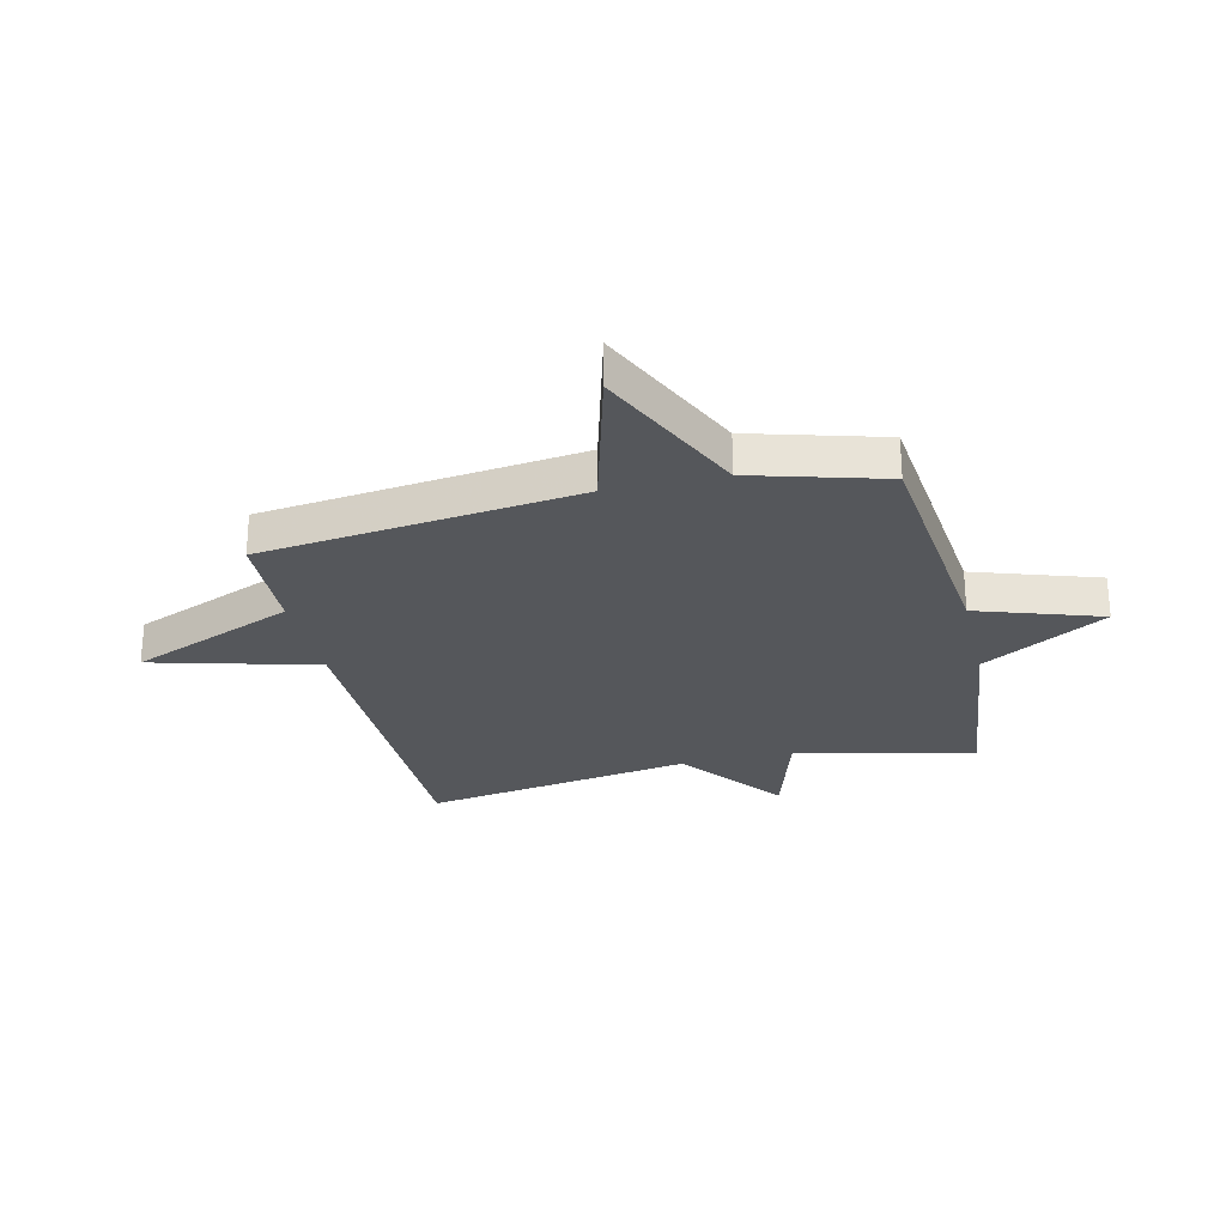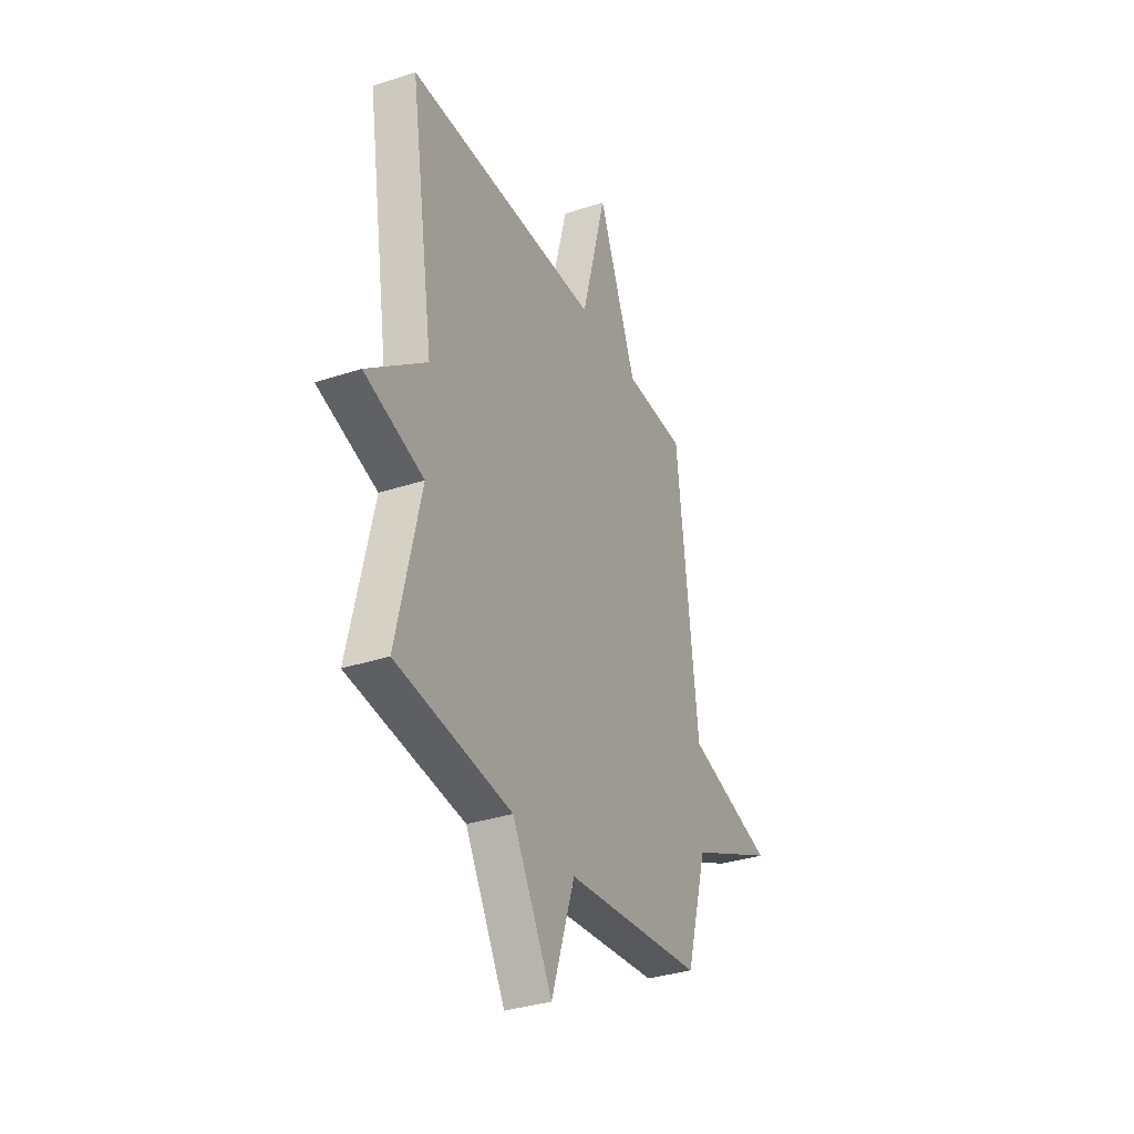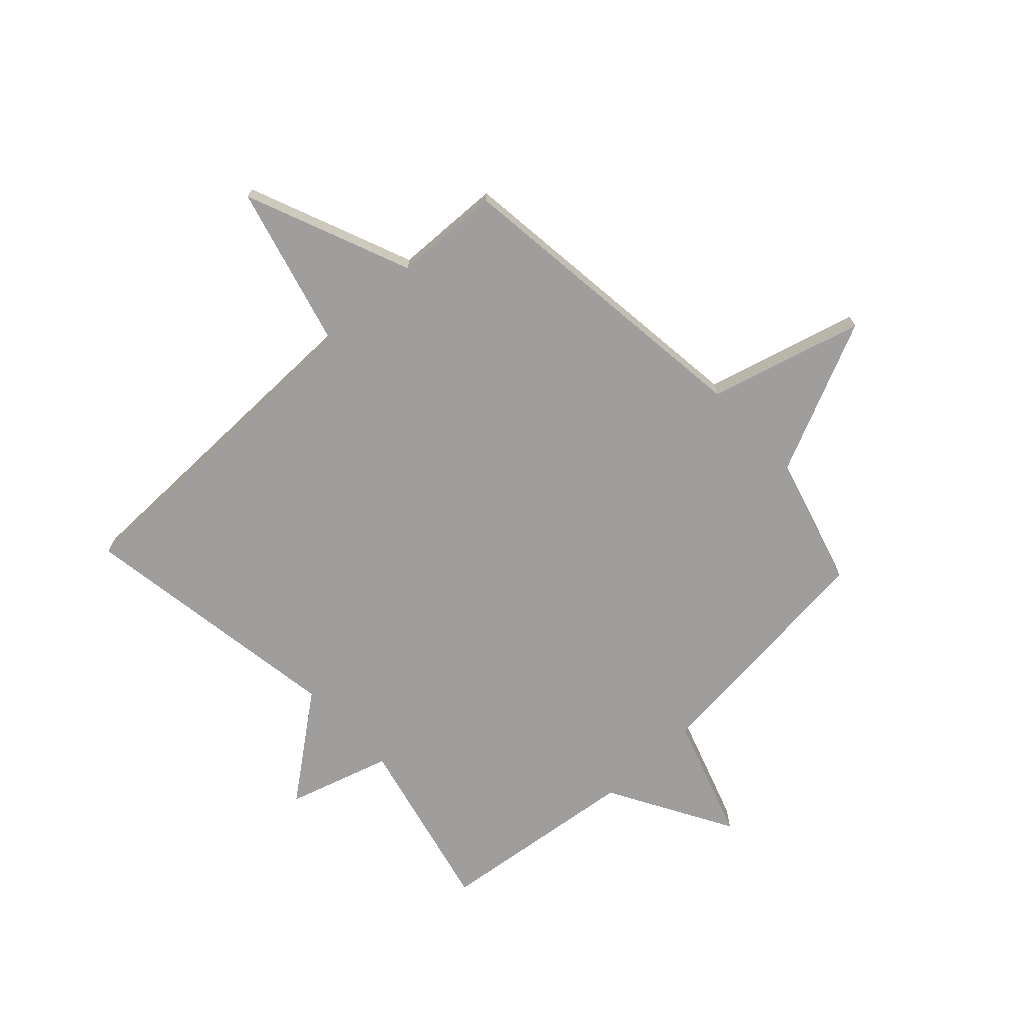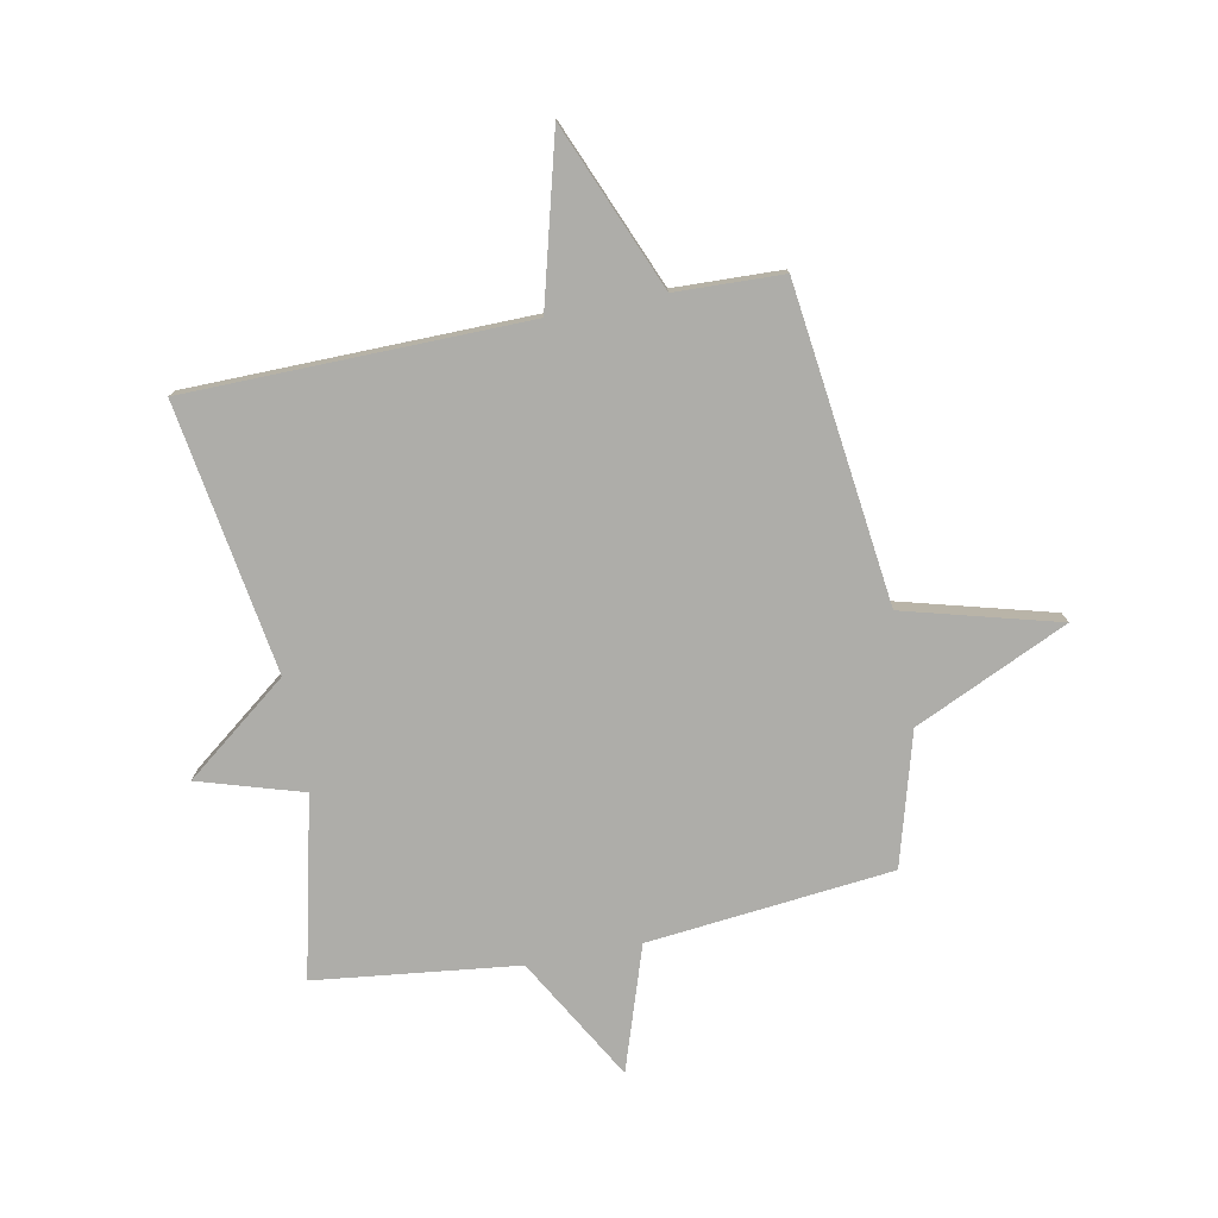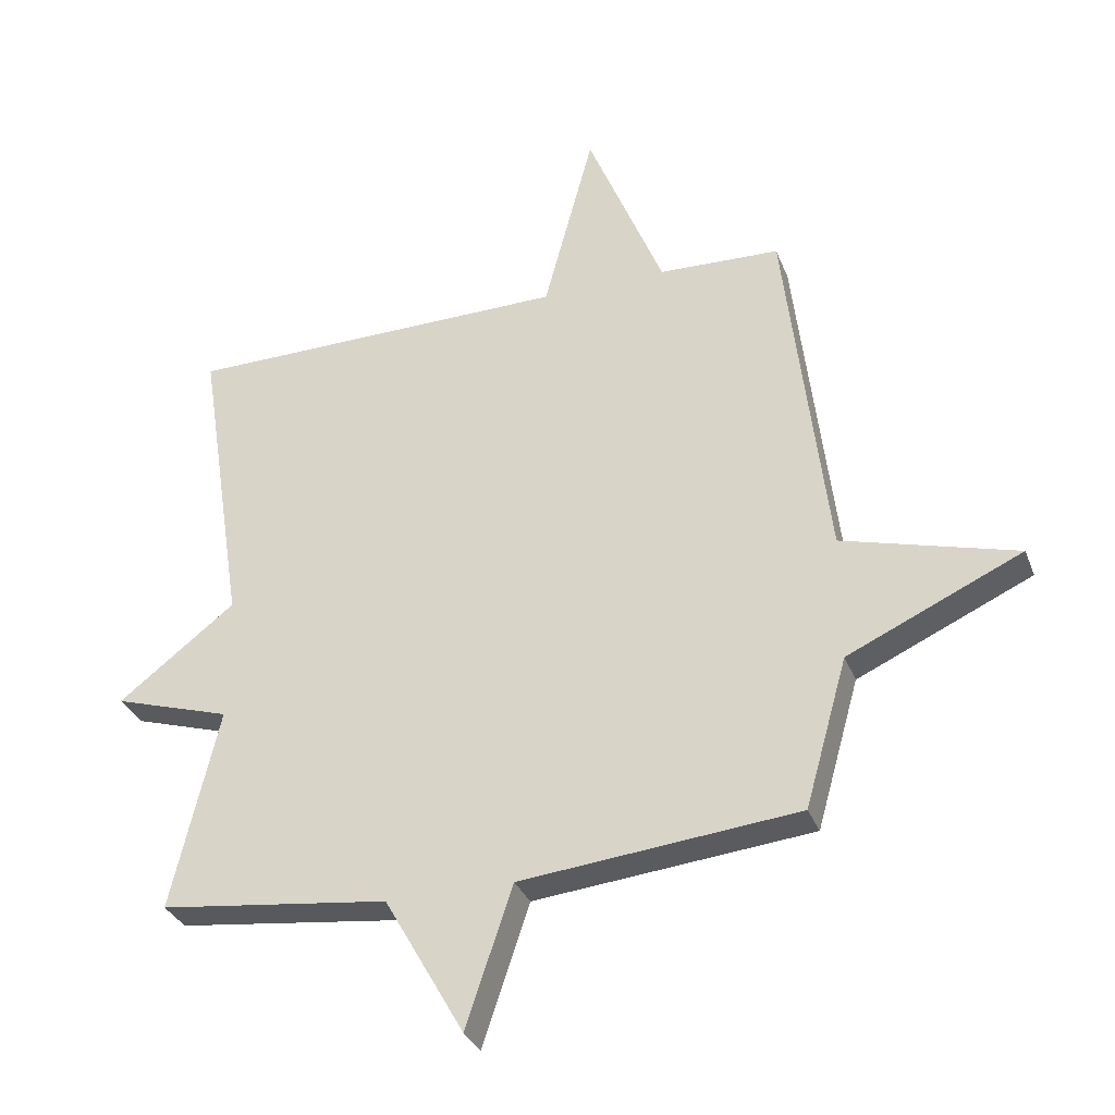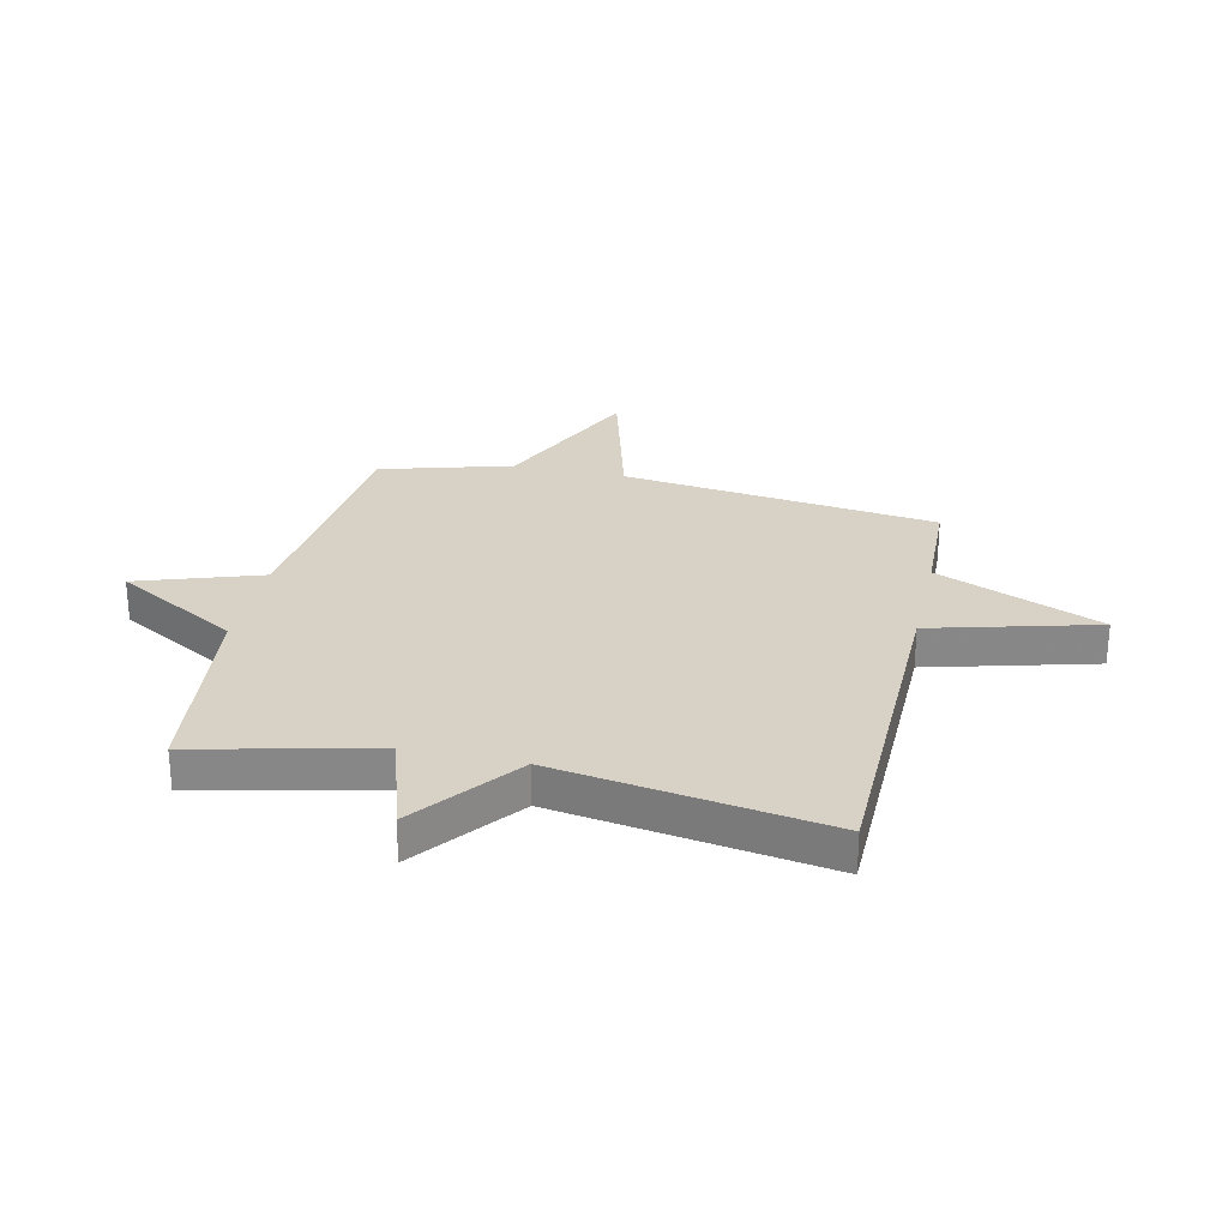
<metadata>
{"format":"obj","ext":"obj","renderer":"f3d","projection":"perspective","resolution":1024,"background":"white","views":[{"elev":-27.0,"azim":103.3,"up":"+Y"},{"elev":-33.7,"azim":-65.8,"up":"+Z"},{"elev":-70.9,"azim":43.0,"up":"+Y"},{"elev":-77.1,"azim":11.2,"up":"+Y"},{"elev":-32.1,"azim":19.1,"up":"+Z"},{"elev":27.6,"azim":-77.3,"up":"+Y"}]}
</metadata>
<code>
v 0.5 0.07 -0.5
v 0.062 0.07 -0.544
v -0.012 0.07 -0.765
v -0.138 0.07 -0.544
v -0.5 0.07 -0.5
v -0.425 0.07 -0.181
v -0.61 0.07 -0.124
v -0.425 0.07 0.019
v -0.5 0.07 0.5
v 0.108 0.07 0.507
v 0.187 0.07 0.802
v 0.308 0.07 0.507
v 0.5 0.07 0.5
v 0.567 0.07 -0.065
v 0.842 0.07 -0.14
v 0.567 0.07 -0.265
v 0.5 0 -0.5
v 0.062 0 -0.544
v -0.012 0 -0.765
v -0.138 0 -0.544
v -0.5 0 -0.5
v -0.425 0 -0.181
v -0.61 0 -0.124
v -0.425 0 0.019
v -0.5 0 0.5
v 0.108 0 0.507
v 0.187 0 0.802
v 0.308 0 0.507
v 0.5 0 0.5
v 0.567 0 -0.065
v 0.842 0 -0.14
v 0.567 0 -0.265
f 14 15 16
f 16 1 2
f 14 16 2
f 13 14 2
f 12 13 2
f 2 3 4
f 12 2 4
f 11 12 4
f 10 11 4
f 8 9 10 4
f 6 7 8
f 6 8 4
f 4 5 6
f 32 31 30
f 18 17 32
f 18 32 30
f 18 30 29
f 18 29 28
f 20 19 18
f 20 18 28
f 20 28 27
f 20 27 26
f 20 26 25 24
f 24 23 22
f 20 24 22
f 22 21 20
f 1 17 18 2
f 2 18 19 3
f 3 19 20 4
f 4 20 21 5
f 5 21 22 6
f 6 22 23 7
f 7 23 24 8
f 8 24 25 9
f 9 25 26 10
f 10 26 27 11
f 11 27 28 12
f 12 28 29 13
f 13 29 30 14
f 14 30 31 15
f 15 31 32 16
f 16 32 17 1

</code>
